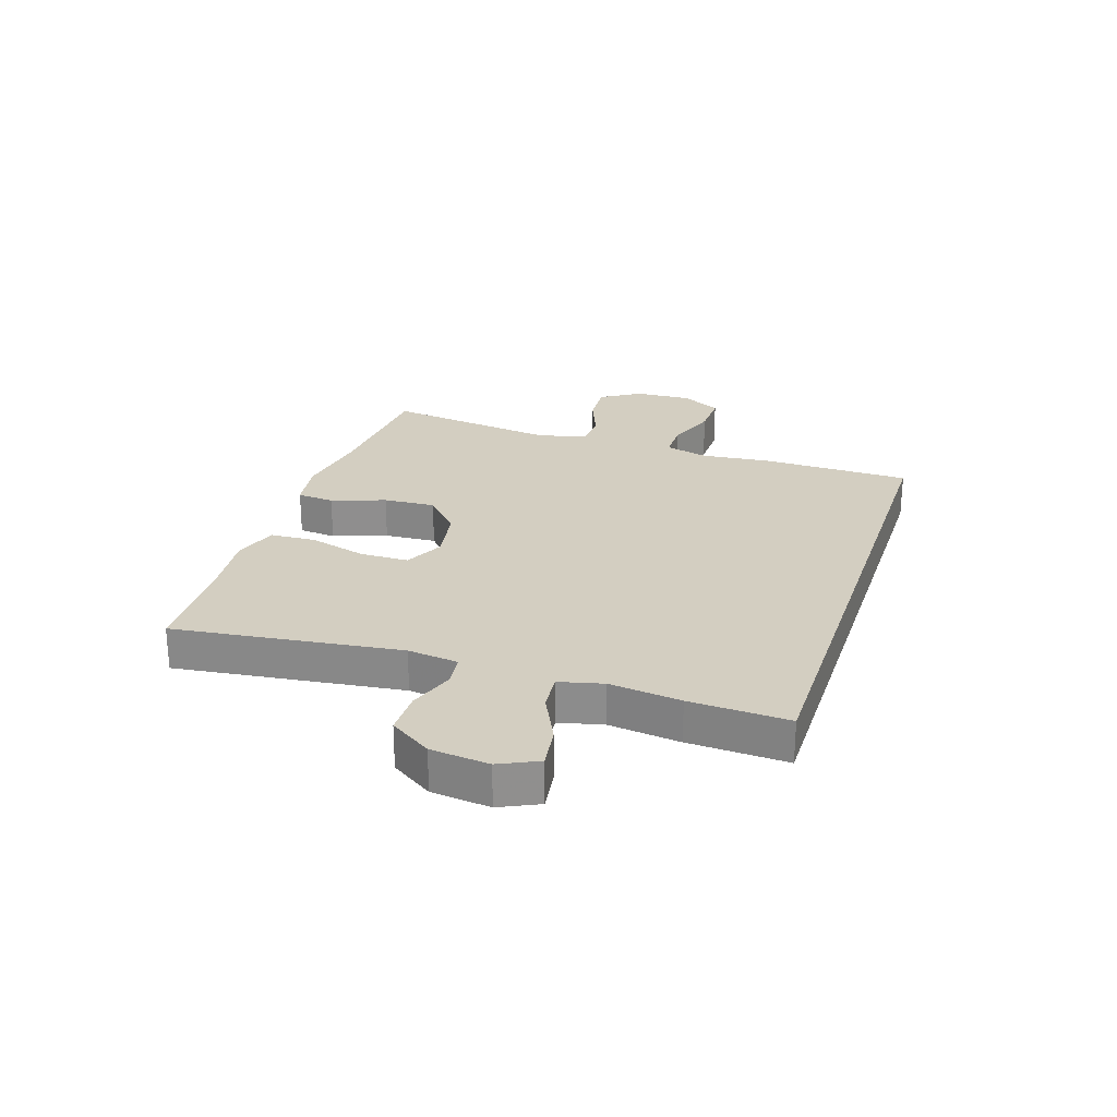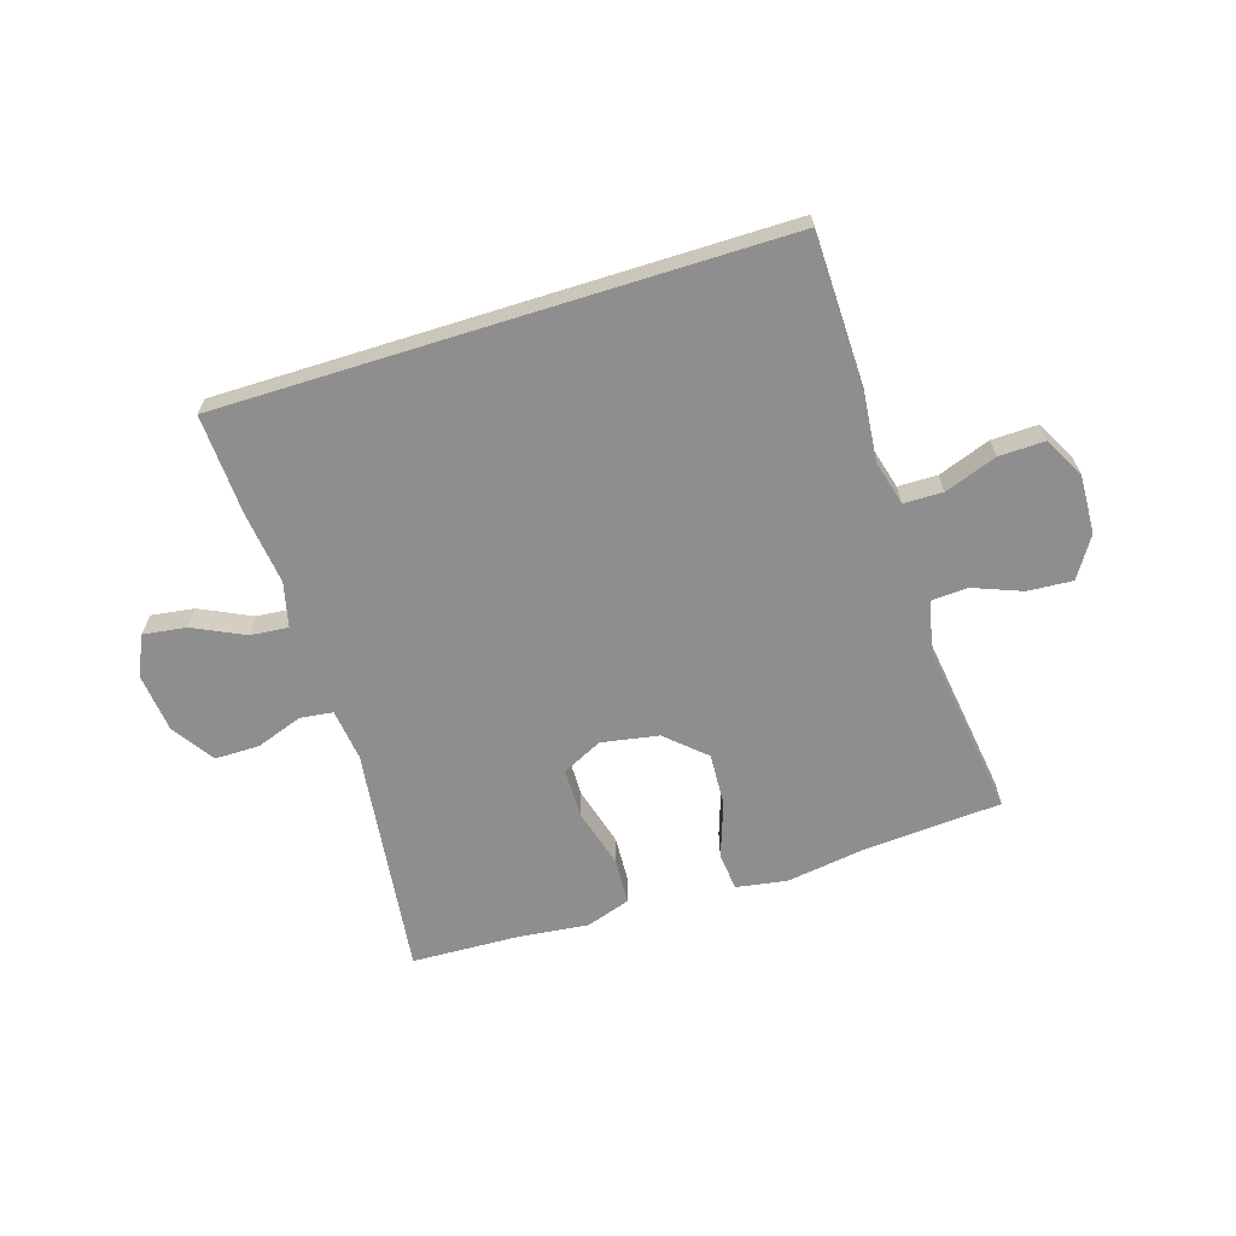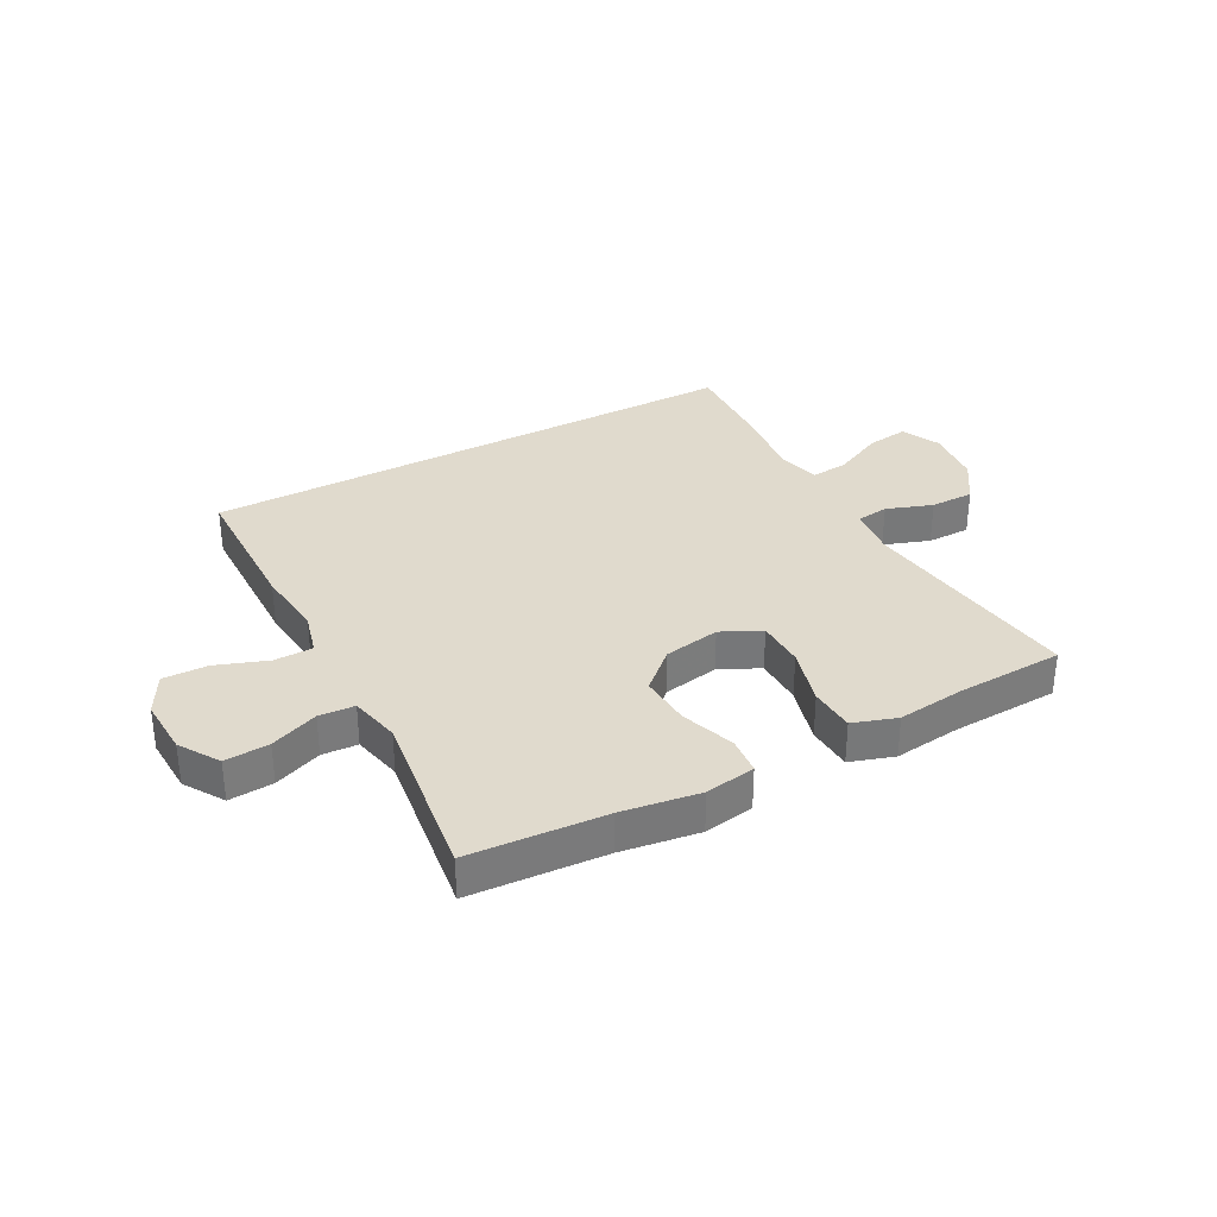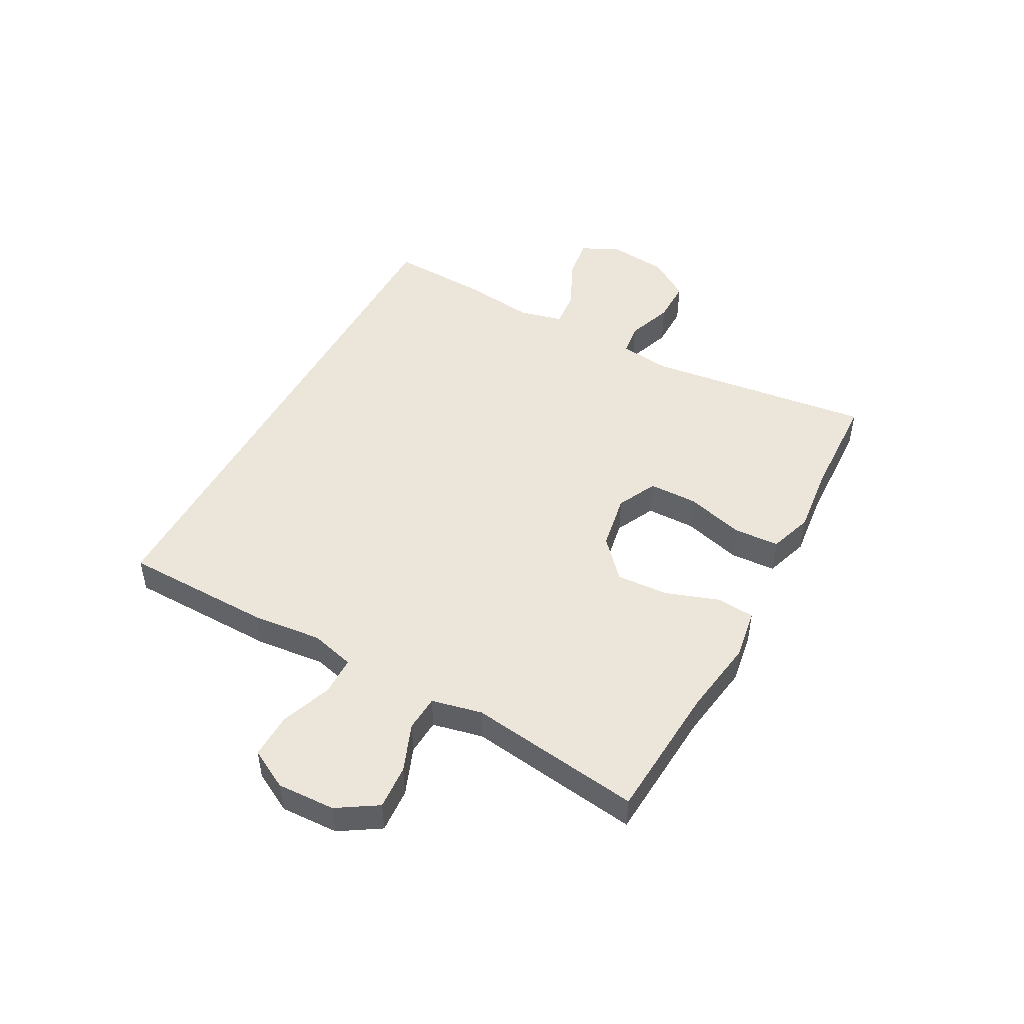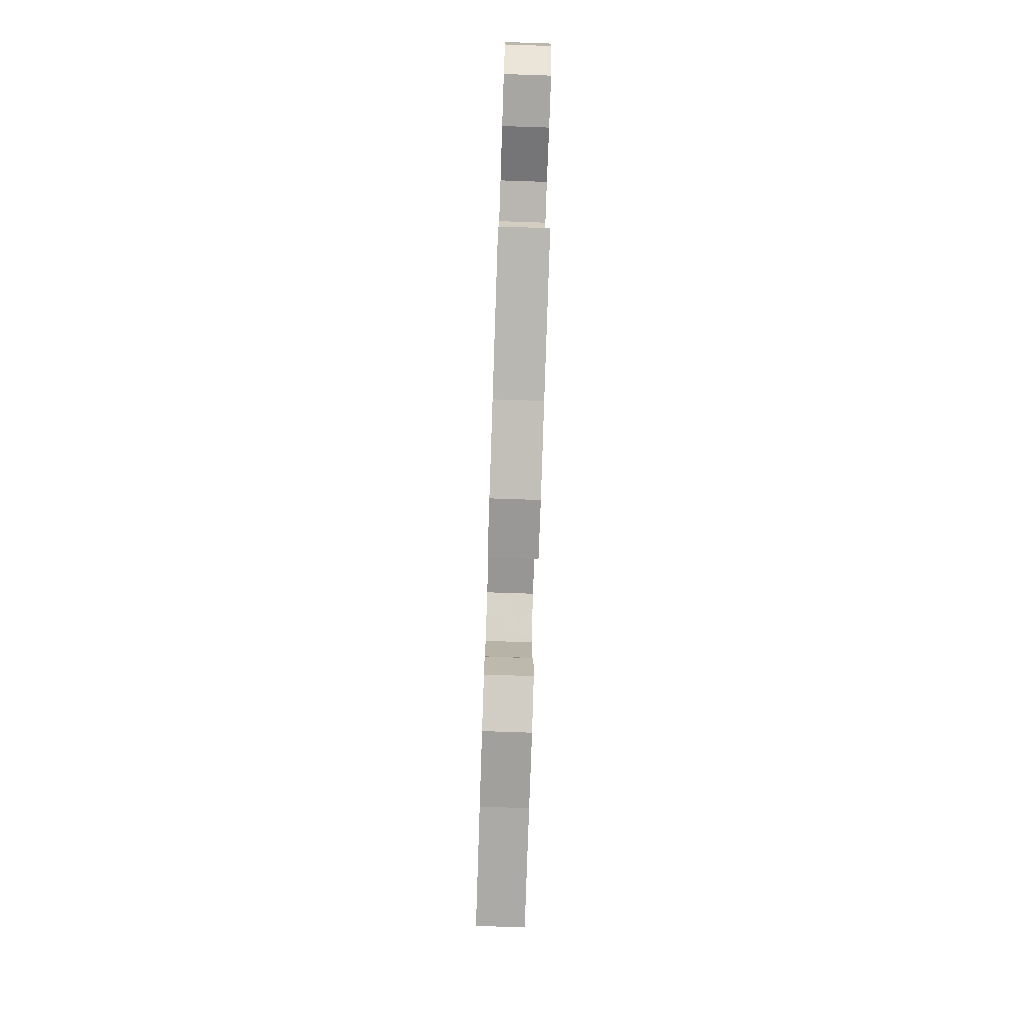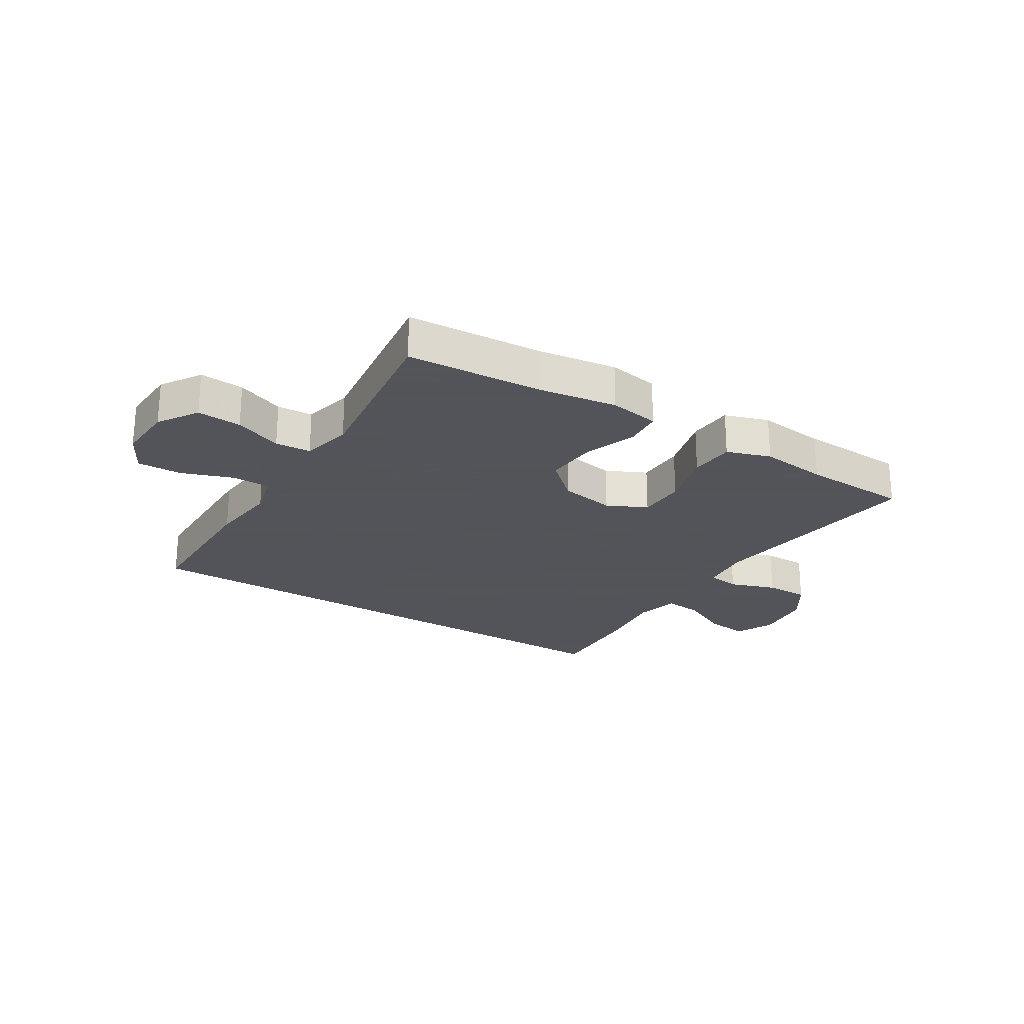
<metadata>
{"format":"obj","ext":"obj","renderer":"f3d","projection":"perspective","resolution":1024,"background":"white","views":[{"elev":25.1,"azim":-72.0,"up":"+Y"},{"elev":-65.0,"azim":17.4,"up":"+Y"},{"elev":33.1,"azim":151.5,"up":"+Y"},{"elev":48.2,"azim":118.4,"up":"+Y"},{"elev":-78.0,"azim":88.1,"up":"+Z"},{"elev":-23.9,"azim":147.8,"up":"+Y"}]}
</metadata>
<code>
v -0.5 0.07 -0.5
v -0.452 0.07 -0.112
v -0.463 0.07 -0.025
v -0.518 0.07 -0.018
v -0.597 0.07 -0.046
v -0.672 0.07 -0.046
v -0.719 0.07 0.025
v -0.73 0.07 0.125
v -0.699 0.07 0.191
v -0.627 0.07 0.181
v -0.541 0.07 0.14
v -0.477 0.07 0.134
v -0.459 0.07 0.209
v -0.474 0.07 0.331
v -0.482 0.07 0.5
v 0.463 0.07 0.5
v 0.468 0.07 0.245
v 0.456 0.07 0.126
v 0.476 0.07 0.051
v 0.542 0.07 0.05
v 0.63 0.07 0.082
v 0.707 0.07 0.084
v 0.744 0.07 0.016
v 0.74 0.07 -0.083
v 0.697 0.07 -0.151
v 0.621 0.07 -0.146
v 0.539 0.07 -0.114
v 0.478 0.07 -0.118
v 0.459 0.07 -0.204
v 0.5 0.07 -0.5
v 0.268 0.07 -0.516
v 0.135 0.07 -0.536
v 0.049 0.07 -0.522
v 0.043 0.07 -0.458
v 0.075 0.07 -0.366
v 0.08 0.07 -0.277
v 0.015 0.07 -0.218
v -0.081 0.07 -0.201
v -0.149 0.07 -0.234
v -0.15 0.07 -0.317
v -0.122 0.07 -0.417
v -0.126 0.07 -0.495
v -0.201 0.07 -0.52
v -0.317 0.07 -0.507
v -0.5 0 -0.5
v -0.452 0 -0.112
v -0.463 0 -0.025
v -0.518 0 -0.018
v -0.597 0 -0.046
v -0.672 0 -0.046
v -0.719 0 0.025
v -0.73 0 0.125
v -0.699 0 0.191
v -0.627 0 0.181
v -0.541 0 0.14
v -0.477 0 0.134
v -0.459 0 0.209
v -0.474 0 0.331
v -0.482 0 0.5
v 0.463 0 0.5
v 0.468 0 0.245
v 0.456 0 0.126
v 0.476 0 0.051
v 0.542 0 0.05
v 0.63 0 0.082
v 0.707 0 0.084
v 0.744 0 0.016
v 0.74 0 -0.083
v 0.697 0 -0.151
v 0.621 0 -0.146
v 0.539 0 -0.114
v 0.478 0 -0.118
v 0.459 0 -0.204
v 0.5 0 -0.5
v 0.268 0 -0.516
v 0.135 0 -0.536
v 0.049 0 -0.522
v 0.043 0 -0.458
v 0.075 0 -0.366
v 0.08 0 -0.277
v 0.015 0 -0.218
v -0.081 0 -0.201
v -0.149 0 -0.234
v -0.15 0 -0.317
v -0.122 0 -0.417
v -0.126 0 -0.495
v -0.201 0 -0.52
v -0.317 0 -0.507
f 42 43 44
f 41 42 44
f 40 41 44
f 44 1 2
f 40 44 2
f 39 40 2
f 38 39 2 3
f 37 38 3
f 33 34 35
f 32 33 35
f 31 32 35
f 31 35 36
f 30 31 36
f 29 30 36
f 28 29 36 37
f 25 26 27
f 24 25 27
f 23 24 27
f 22 23 27
f 21 22 27
f 20 21 27
f 19 20 27 28
f 28 37 3
f 19 28 3
f 18 19 3
f 16 17 18
f 15 16 18
f 14 15 18
f 13 14 18
f 9 10 11
f 8 9 11
f 7 8 11
f 6 7 11
f 5 6 11
f 4 5 11
f 4 11 12
f 3 4 12
f 3 12 13 18
f 88 87 86
f 88 86 85
f 88 85 84
f 46 45 88
f 46 88 84
f 46 84 83
f 47 46 83 82
f 47 82 81
f 79 78 77
f 79 77 76
f 79 76 75
f 80 79 75
f 80 75 74
f 80 74 73
f 81 80 73 72
f 71 70 69
f 71 69 68
f 71 68 67
f 71 67 66
f 71 66 65
f 71 65 64
f 72 71 64 63
f 47 81 72
f 47 72 63
f 47 63 62
f 62 61 60
f 62 60 59
f 62 59 58
f 62 58 57
f 55 54 53
f 55 53 52
f 55 52 51
f 55 51 50
f 55 50 49
f 55 49 48
f 56 55 48
f 56 48 47
f 62 57 56 47
f 1 45 46 2
f 2 46 47 3
f 3 47 48 4
f 4 48 49 5
f 5 49 50 6
f 6 50 51 7
f 7 51 52 8
f 8 52 53 9
f 9 53 54 10
f 10 54 55 11
f 11 55 56 12
f 12 56 57 13
f 13 57 58 14
f 14 58 59 15
f 15 59 60 16
f 16 60 61 17
f 17 61 62 18
f 18 62 63 19
f 19 63 64 20
f 20 64 65 21
f 21 65 66 22
f 22 66 67 23
f 23 67 68 24
f 24 68 69 25
f 25 69 70 26
f 26 70 71 27
f 27 71 72 28
f 28 72 73 29
f 29 73 74 30
f 30 74 75 31
f 31 75 76 32
f 32 76 77 33
f 33 77 78 34
f 34 78 79 35
f 35 79 80 36
f 36 80 81 37
f 37 81 82 38
f 38 82 83 39
f 39 83 84 40
f 40 84 85 41
f 41 85 86 42
f 42 86 87 43
f 43 87 88 44
f 44 88 45 1

</code>
